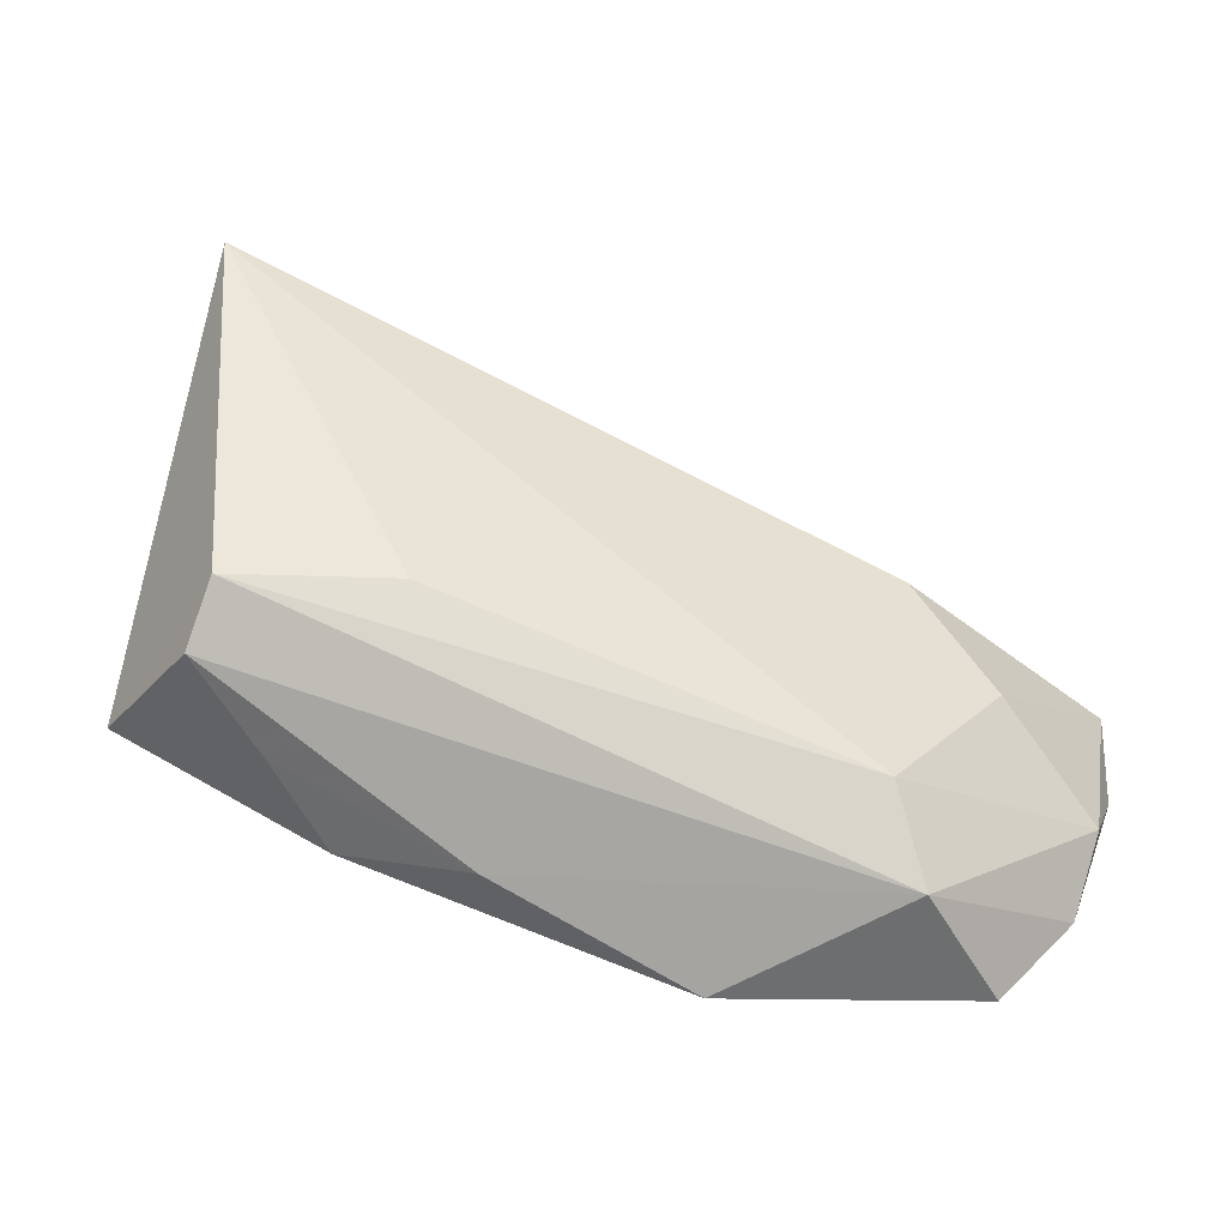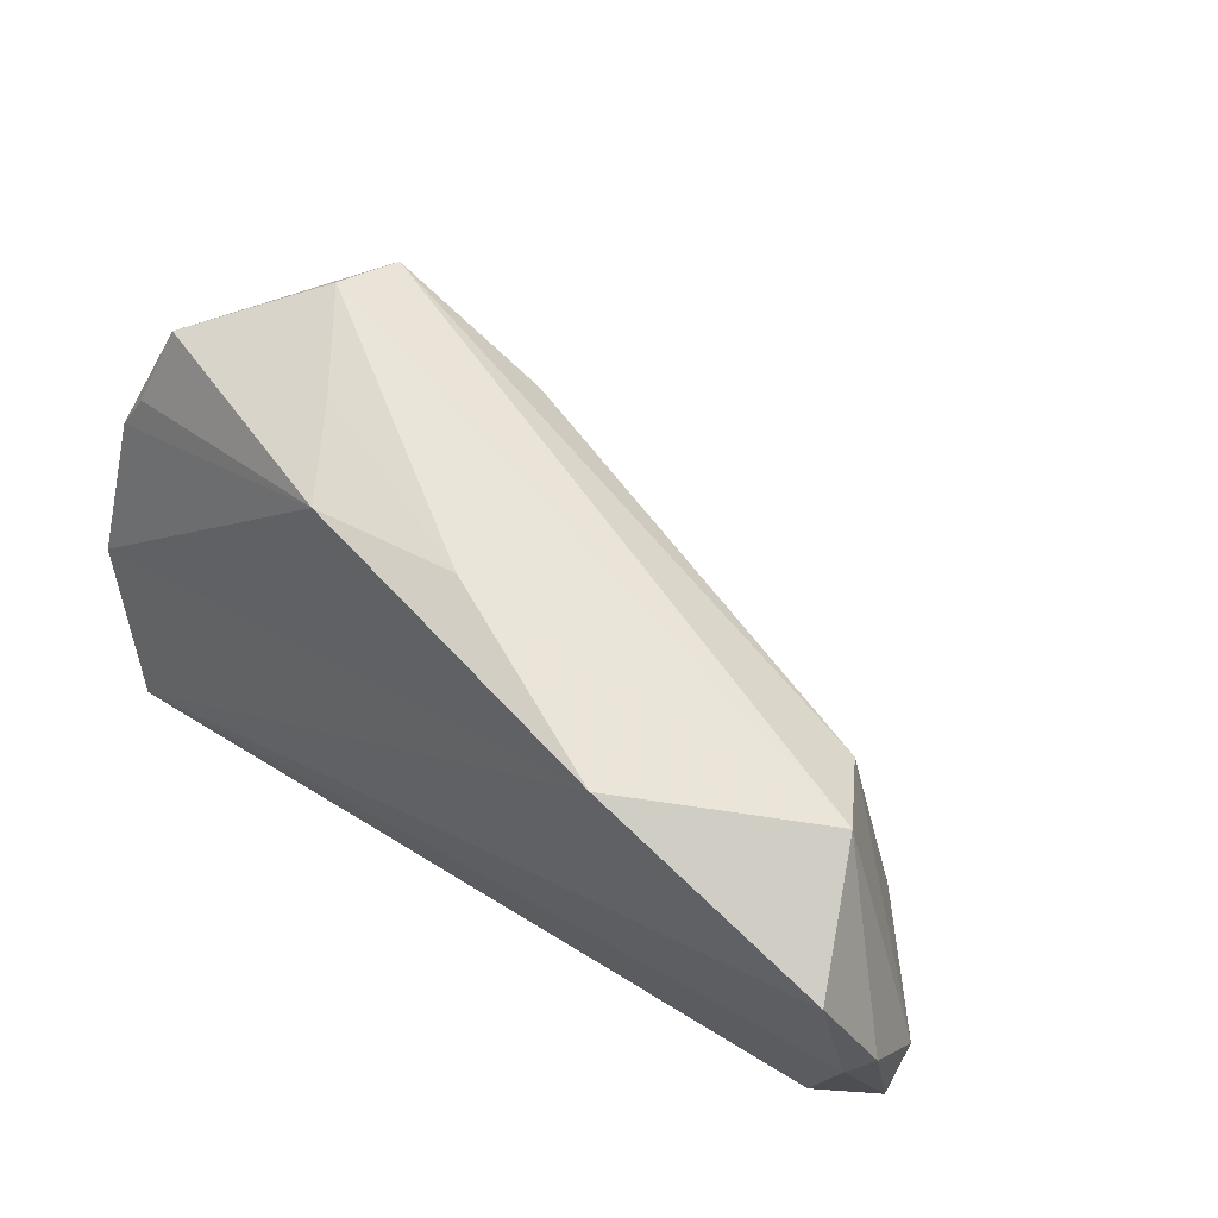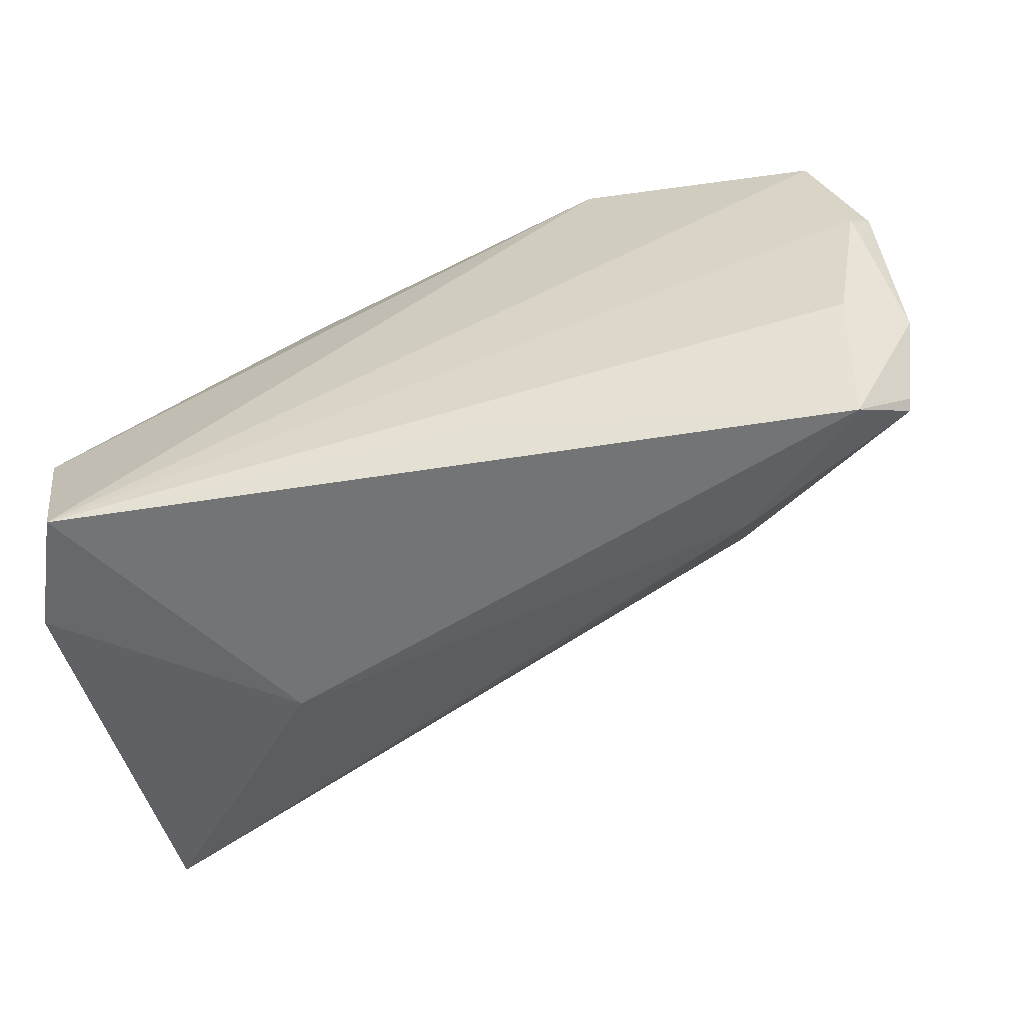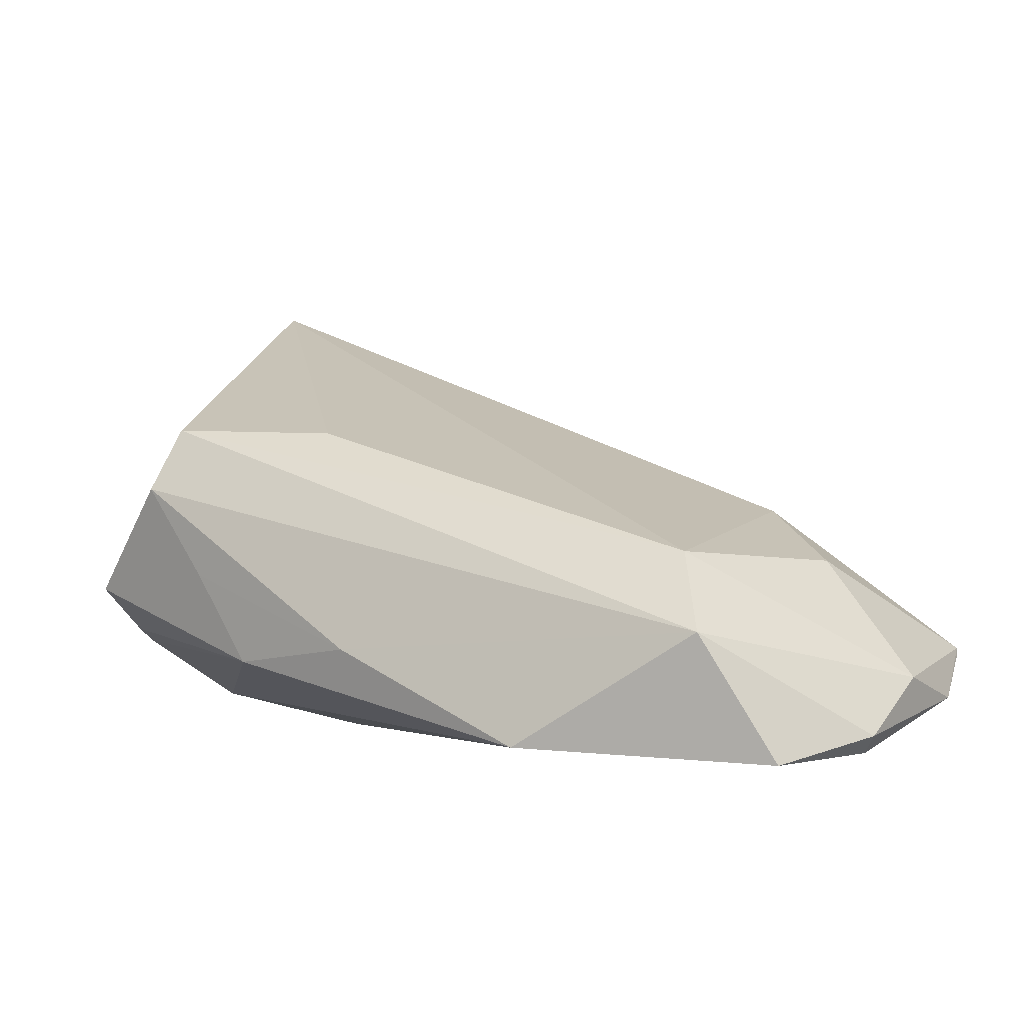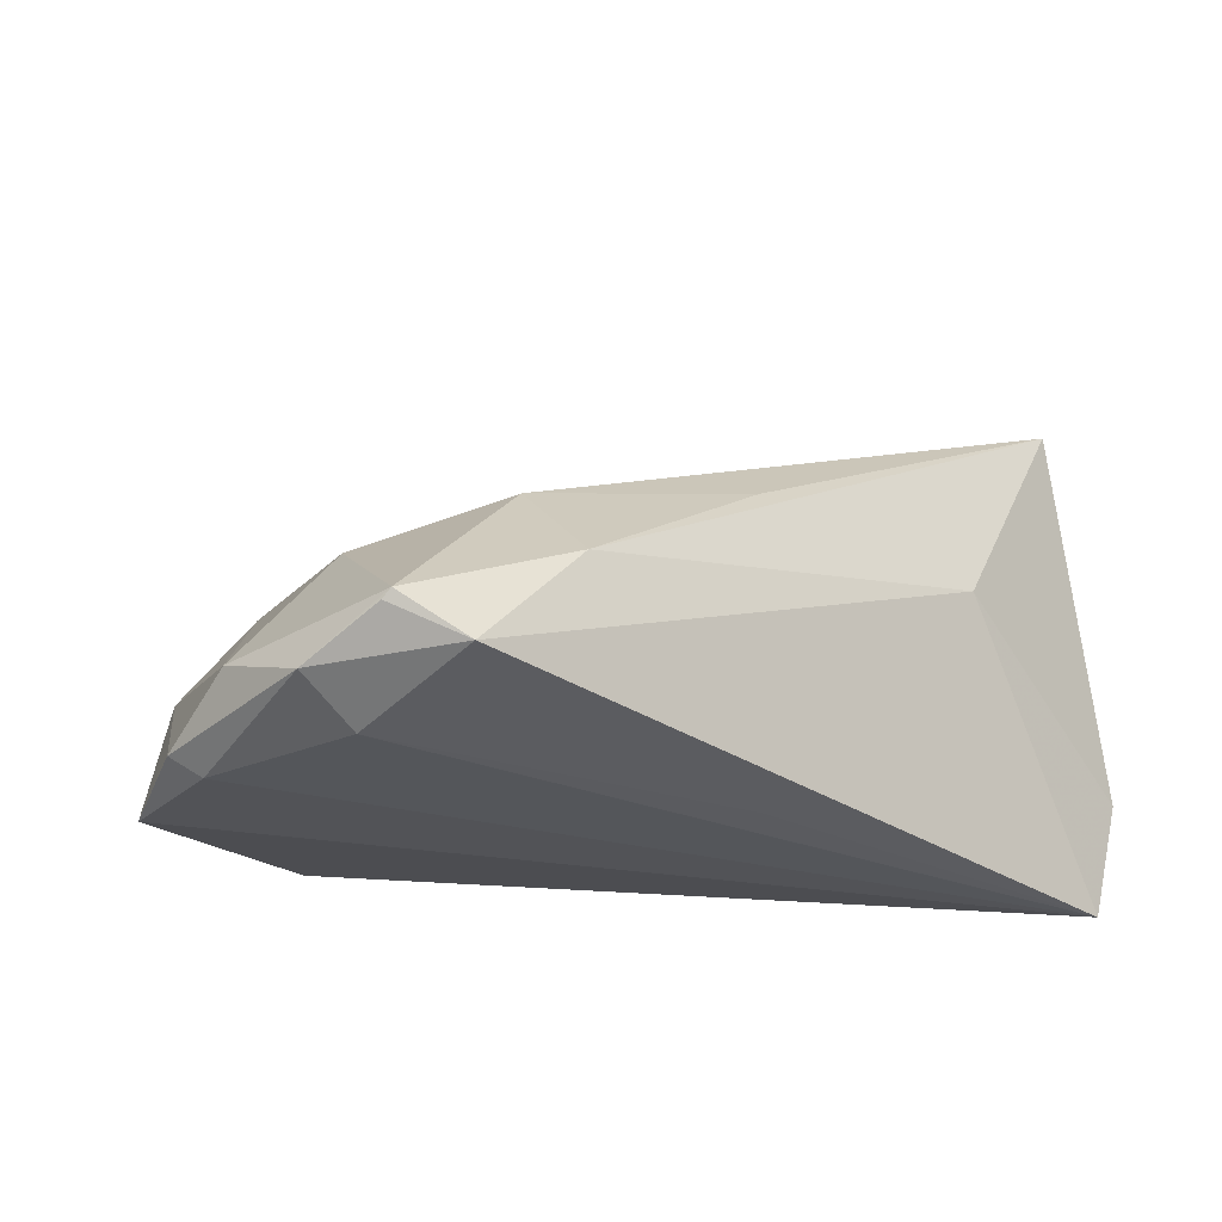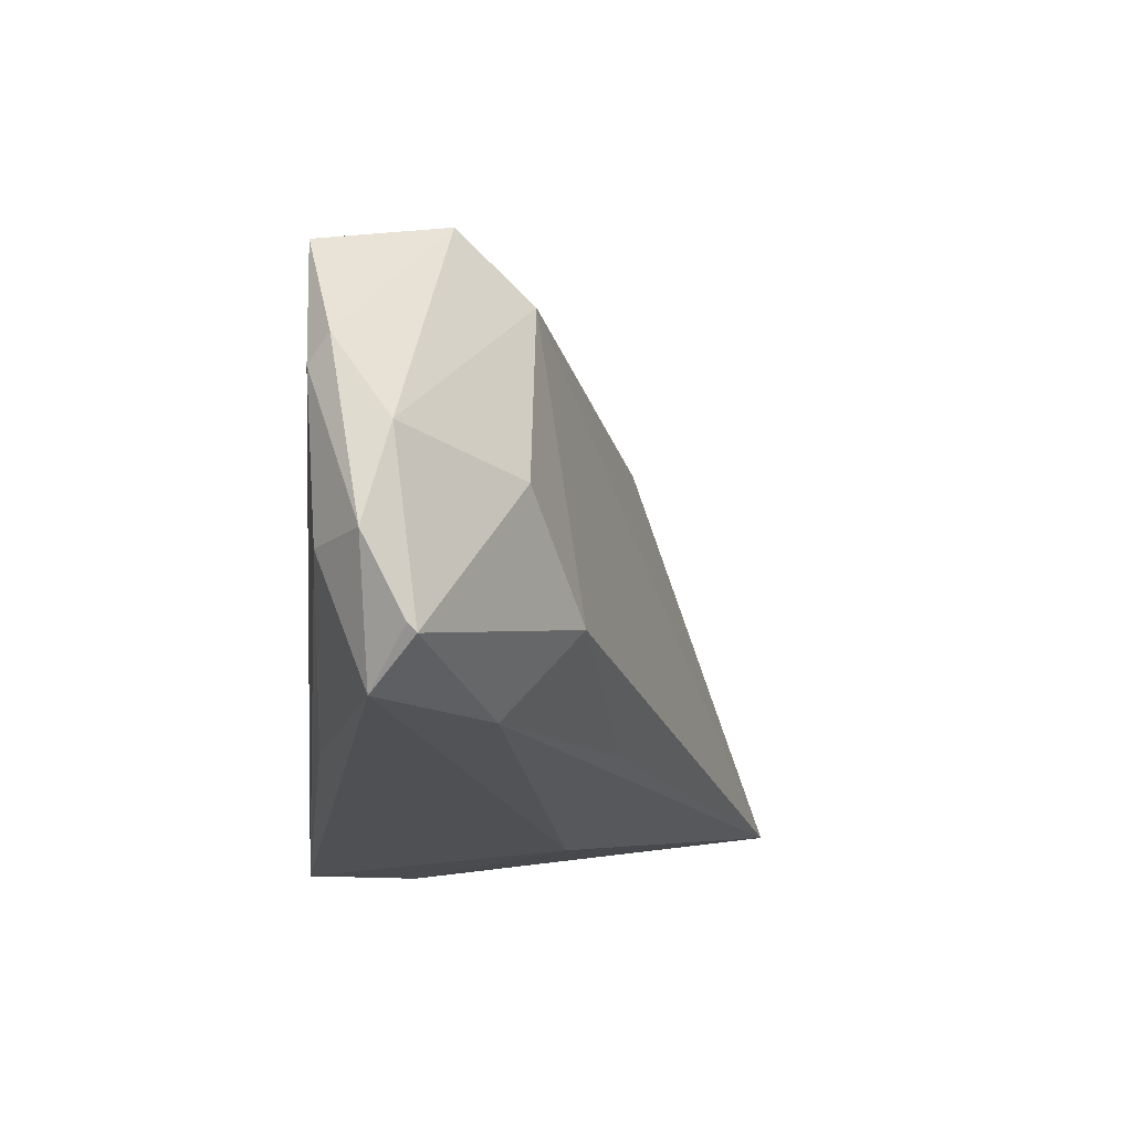
<metadata>
{"format":"obj","ext":"obj","renderer":"f3d","projection":"perspective","resolution":1024,"background":"white","views":[{"elev":25.2,"azim":16.6,"up":"+Y"},{"elev":63.8,"azim":36.4,"up":"+Z"},{"elev":-56.1,"azim":14.9,"up":"+Z"},{"elev":-1.9,"azim":32.7,"up":"+Y"},{"elev":-20.2,"azim":134.7,"up":"+Y"},{"elev":-18.6,"azim":86.0,"up":"+Z"}]}
</metadata>
<code>
v 0.03959 0.0001885 -0.02445
v -0.04173 -0.0008832 0.02625
v 0.05585 -0.01852 -0.01155
v 0.03831 0.009364 -0.01383
v 0.06278 -0.0111 -0.0005052
v -0.0386 -0.02201 -0.02585
v -0.01443 -0.009951 0.0299
v 0.06078 -0.009318 -0.02028
v -0.02921 0.01217 0.03096
v 0.05471 -0.01291 -0.02585
v 0.06045 -0.008296 -0.02123
v 0.002817 -0.008004 0.03223
v 0.05575 -0.02019 0.02186
v -0.04454 -0.0164 -0.003342
v -0.007819 0.01918 0.02121
v -0.01859 0.01124 -0.02585
v -0.02721 0.01996 0.02739
v 0.01105 0.01543 -0.02083
v 0.04857 -0.005362 0.02736
v 0.0594 -0.01972 0.006283
v 0.05098 0.002731 -0.002306
v -0.04328 -0.006382 0.01776
v -0.04537 -0.008102 0.01309
v -0.04537 0.0406 -0.01833
v 0.06285 -0.01406 -0.01162
v 0.02708 -0.01874 0.03209
v 0.012 -0.01915 -0.02129
v -0.04486 -0.00785 -0.02484
v 0.06171 -0.01748 0.009003
v 0.04351 0.00369 0.02068
v -0.02129 0.001038 0.03052
f 3 10 25
f 6 26 14
f 13 26 6
f 24 2 17
f 6 10 27
f 27 3 6
f 10 3 27
f 16 10 6
f 7 14 26
f 5 21 30
f 26 13 19
f 30 17 19
f 19 5 30
f 25 5 29
f 29 19 13
f 5 19 29
f 6 3 20
f 20 13 6
f 20 29 13
f 20 3 25
f 25 29 20
f 11 5 25
f 21 5 11
f 24 30 4
f 30 21 4
f 21 11 4
f 15 30 24
f 24 17 15
f 15 17 30
f 28 16 6
f 6 14 28
f 24 16 28
f 1 16 24
f 10 16 1
f 1 11 10
f 1 4 11
f 22 7 2
f 9 17 2
f 9 19 17
f 25 10 8
f 8 11 25
f 10 11 8
f 24 4 18
f 18 1 24
f 4 1 18
f 14 7 23
f 7 22 23
f 24 28 23
f 23 28 14
f 23 2 24
f 23 22 2
f 2 7 31
f 31 9 2
f 9 31 12
f 26 19 12
f 19 9 12
f 12 7 26
f 12 31 7

</code>
